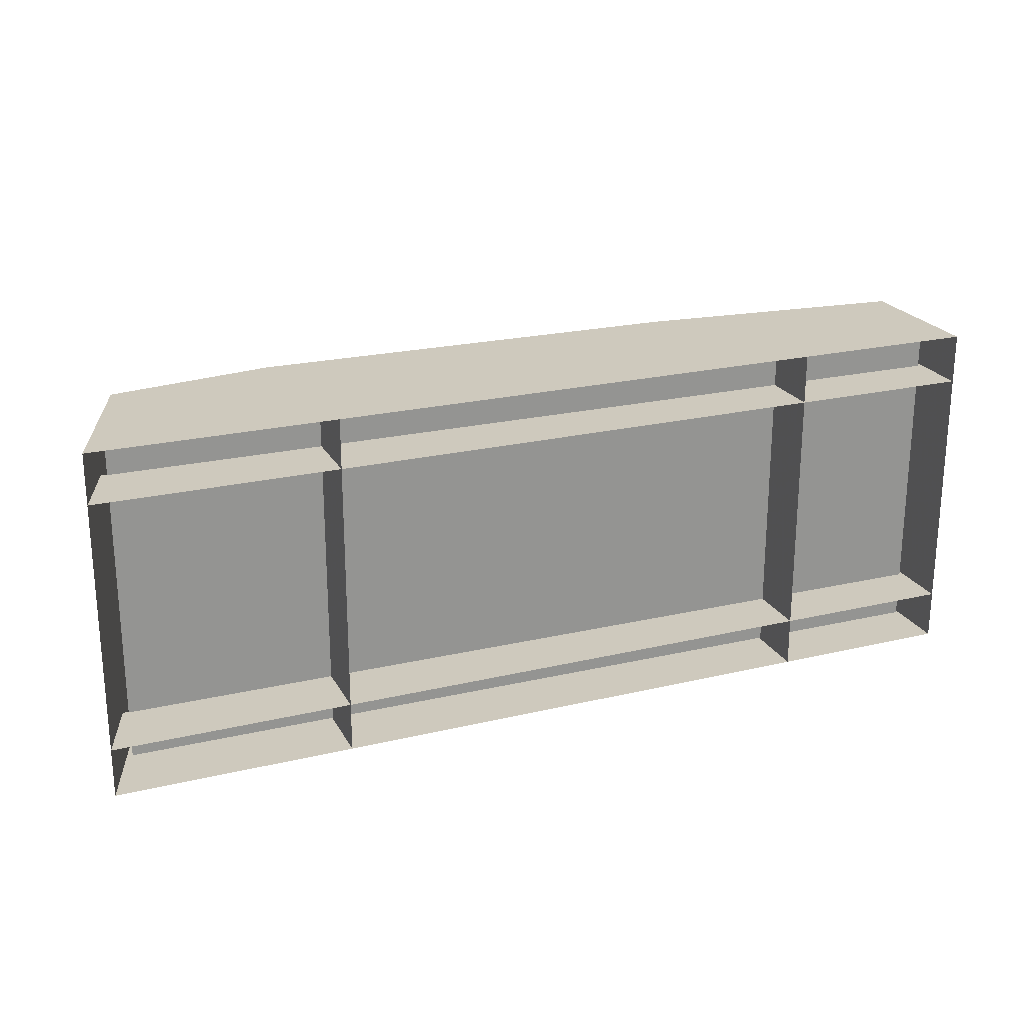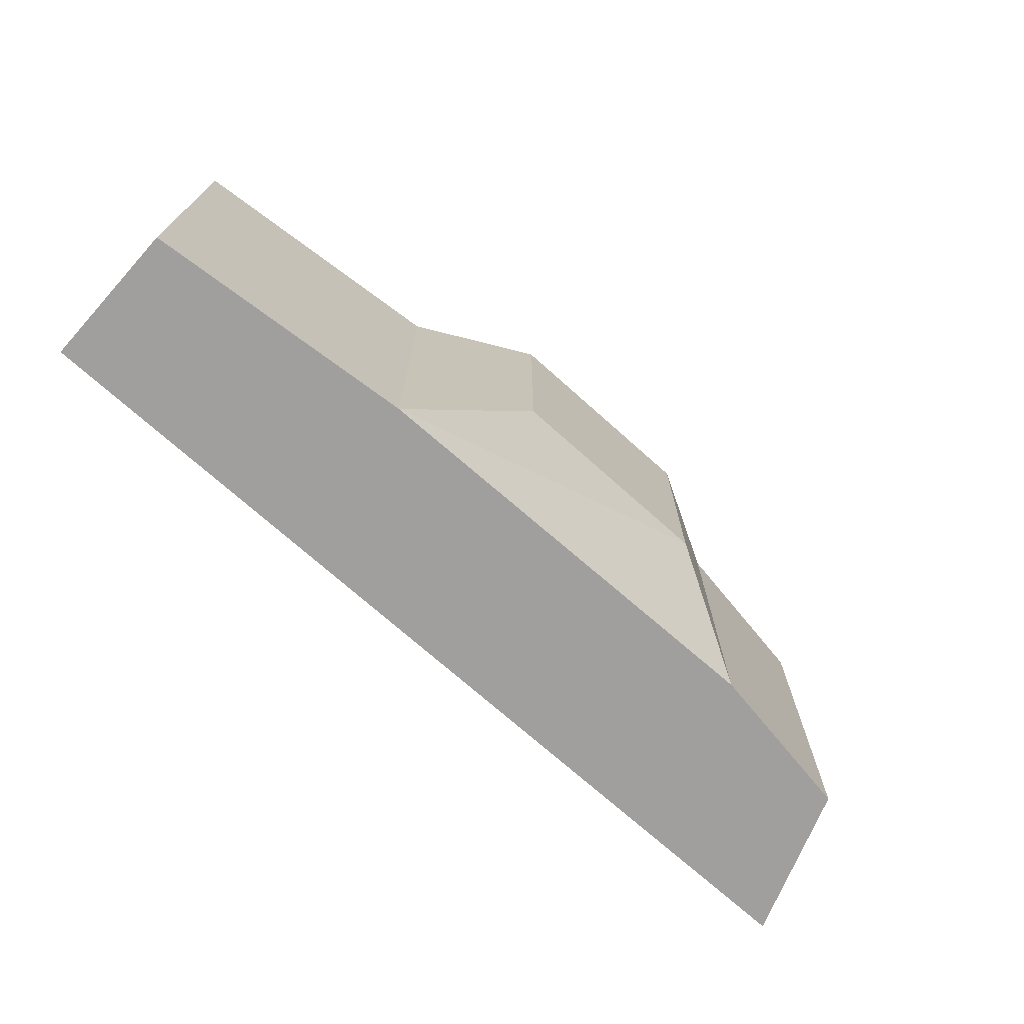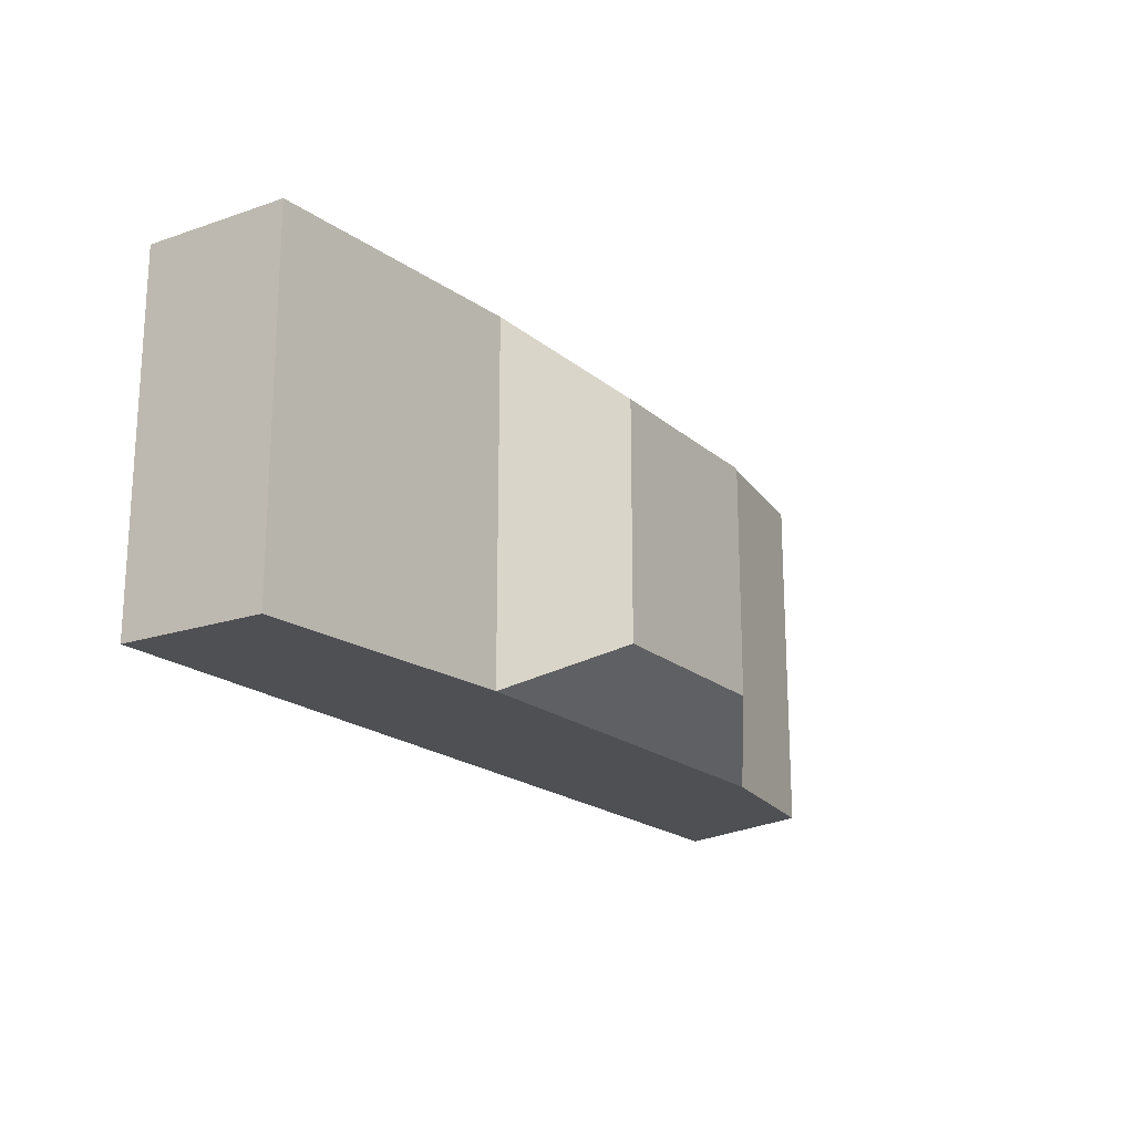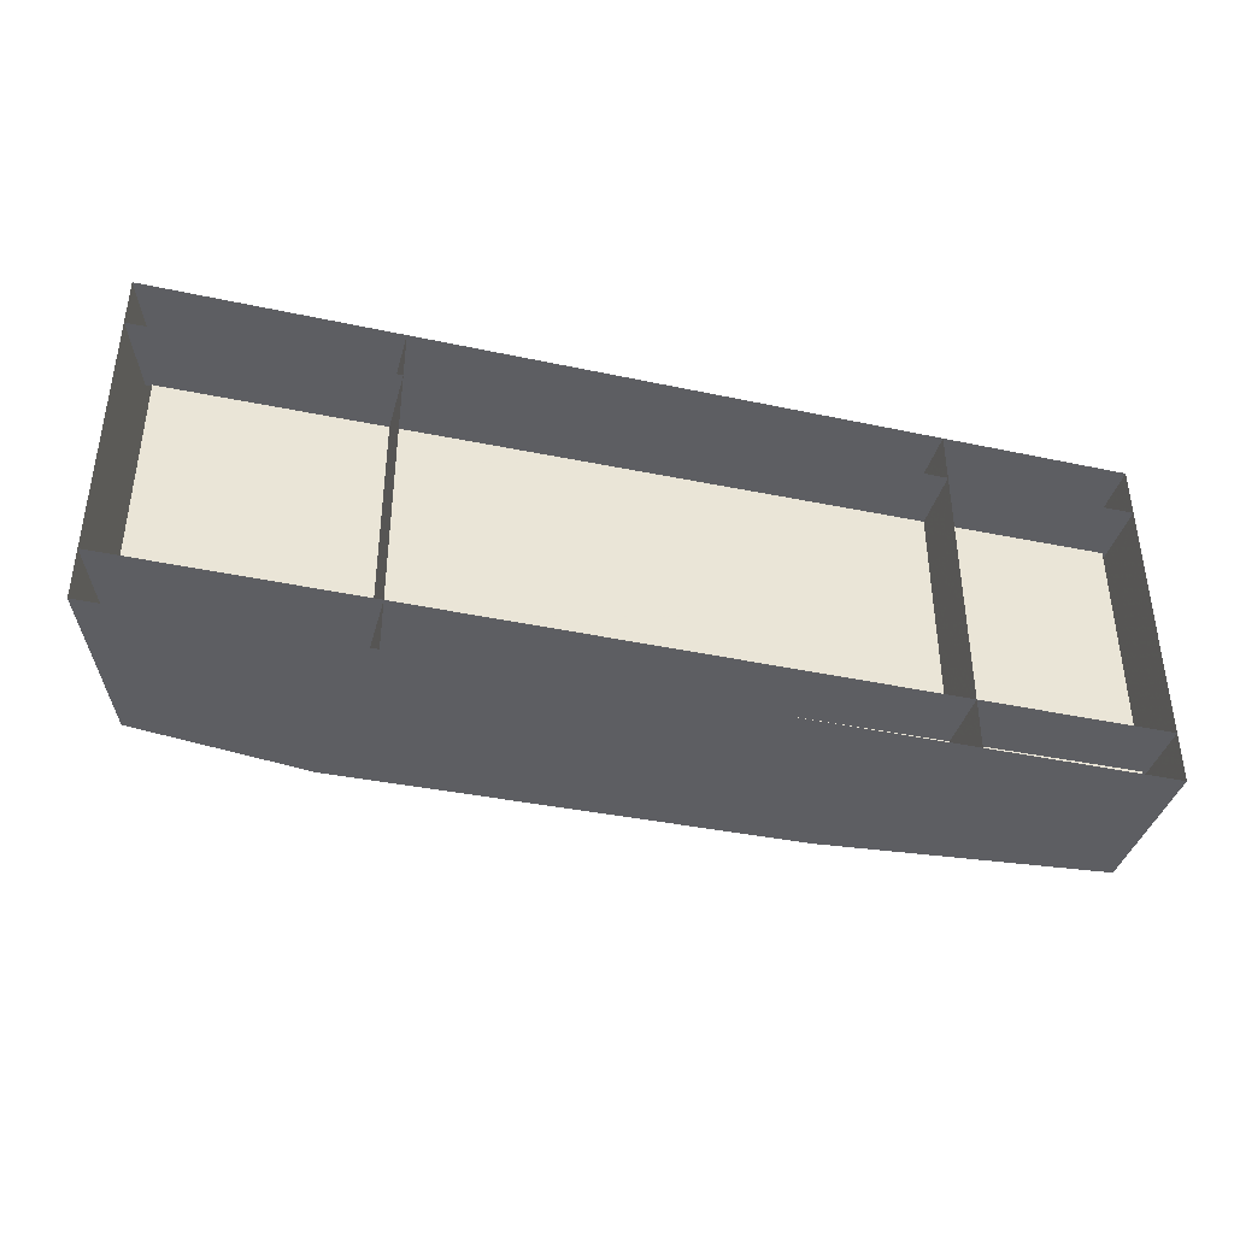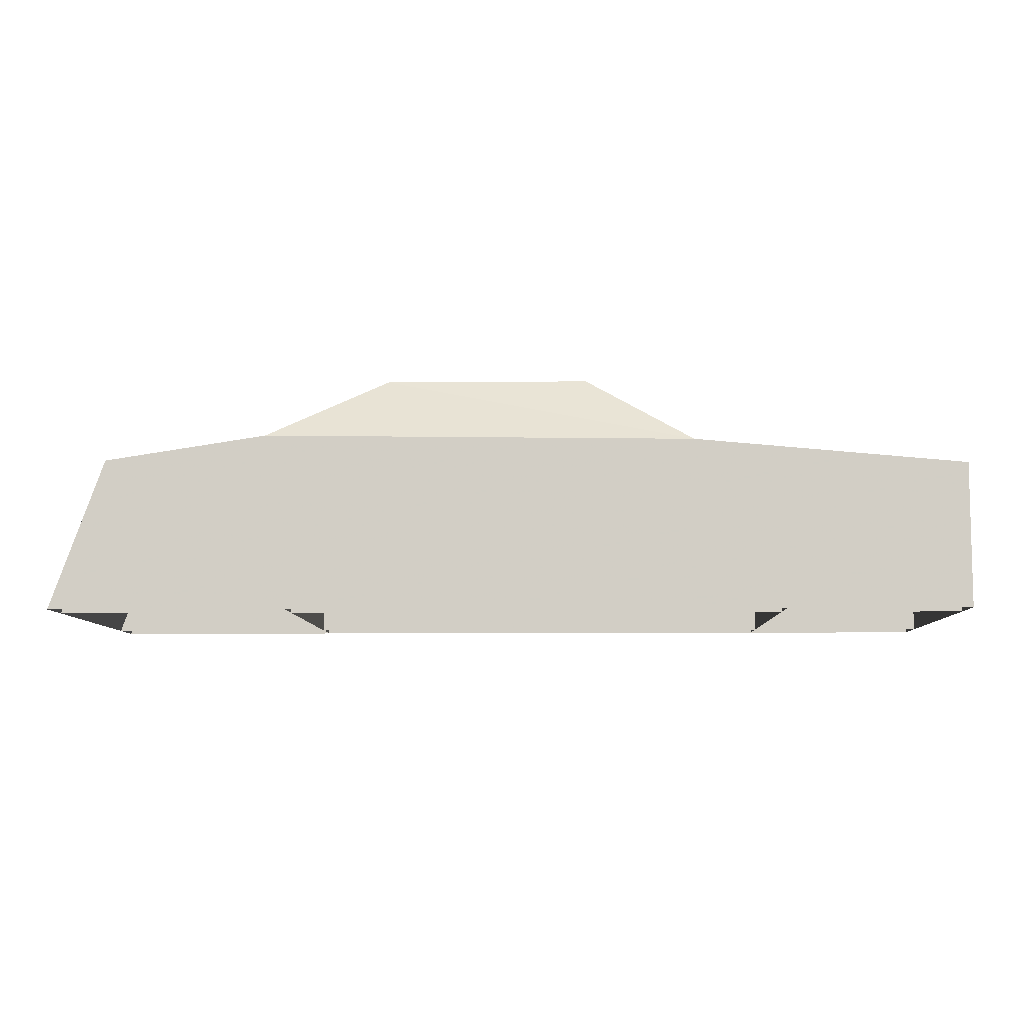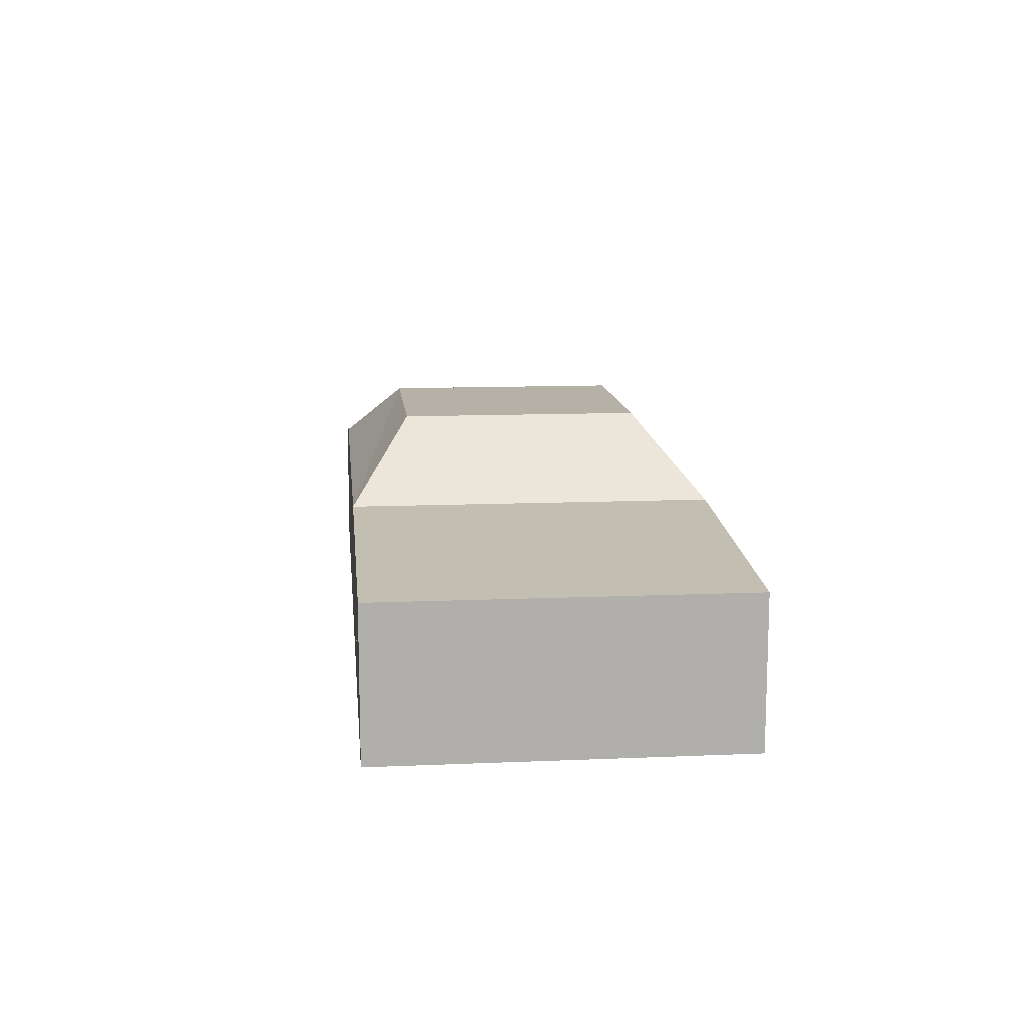
<metadata>
{"format":"obj","ext":"obj","renderer":"f3d","projection":"perspective","resolution":1024,"background":"white","views":[{"elev":22.7,"azim":-22.2,"up":"+Z"},{"elev":-71.4,"azim":138.1,"up":"+Z"},{"elev":-19.1,"azim":122.7,"up":"+Z"},{"elev":-39.4,"azim":-15.0,"up":"+Z"},{"elev":-7.9,"azim":1.6,"up":"+Y"},{"elev":12.1,"azim":84.3,"up":"+Y"}]}
</metadata>
<code>
v 86 174 85
v 164 122 127
v 361 104 127
v 361 -1 127
v 361 -1 -127
v 361 104 -127
v 164 122 -127
v 86 174 -85
v -266 108 -127
v -305 -1 -127
v -149 -1 -127
v 164 -1 -127
v -63 174 -85
v -149 126 -127
v -63 174 85
v -149 126 127
v -266 108 127
v -305 -1 127
v -149 -1 127
v 164 -1 127
v 164 48 -91
v 86 174 -85
v -63 174 -85
v -149 52 -91
v -288 49 -91
v -305 -1 -91
v -149 -1 -91
v 164 -1 -91
v 361 -1 -91
v 361 45 -91
v -288 49 91
v -305 -1 91
v -149 -1 91
v -149 52 91
v 164 -1 91
v 164 48 91
v 361 -1 91
v 361 45 91
v -133 49 127
v -133 -1 127
v -133 -1 -127
v -133 49 -127
v 229 49 -127
v 229 49 127
v 229 -1 127
v 229 -1 -127
v 358 42 127
v -283 48 127
v -283 48 -126
v 358 42 -126
f 1 2 7
f 1 7 8
f 2 3 6
f 2 6 7
f 3 4 5
f 3 5 6
f 7 8 13
f 7 13 14
f 9 10 11
f 9 11 14
f 11 12 7
f 11 7 14
f 12 5 6
f 12 6 7
f 15 16 14
f 15 14 13
f 16 17 9
f 16 9 14
f 17 18 10
f 17 10 9
f 2 1 15
f 2 15 16
f 17 18 19
f 17 19 16
f 19 20 2
f 19 2 16
f 20 4 3
f 20 3 2
f 1 15 13
f 1 13 8
f 25 26 27
f 25 27 24
f 27 28 21
f 27 21 24
f 28 29 30
f 28 30 21
f 31 32 33
f 31 33 34
f 33 35 36
f 33 36 34
f 35 37 38
f 35 38 36
f 50 47 48
f 50 48 49
f 42 39 40
f 42 40 41
f 43 44 45
f 43 45 46

</code>
